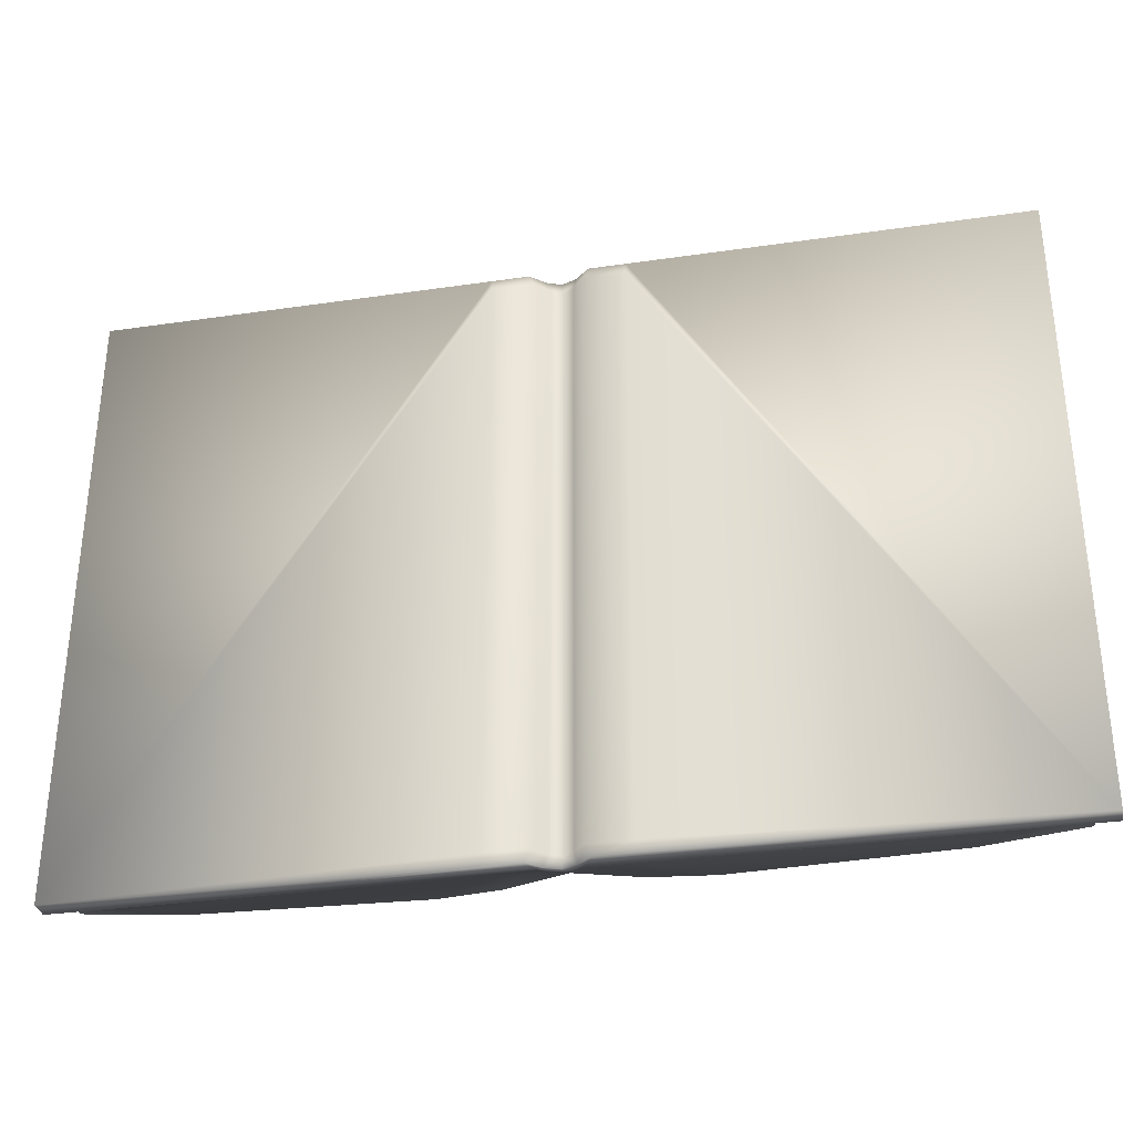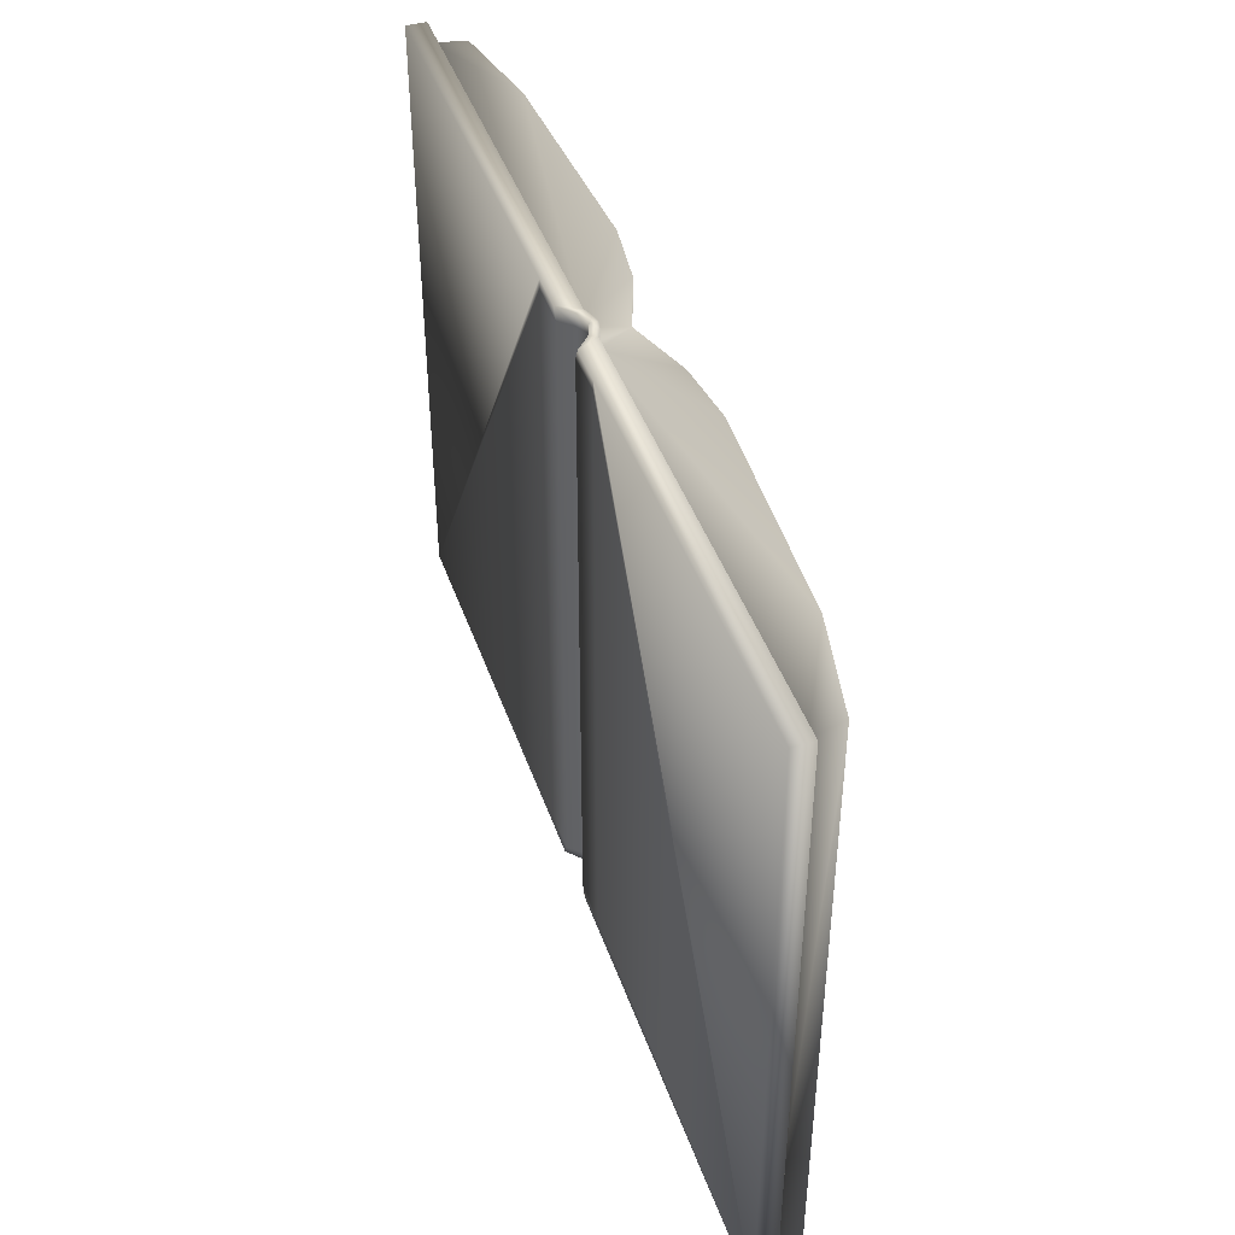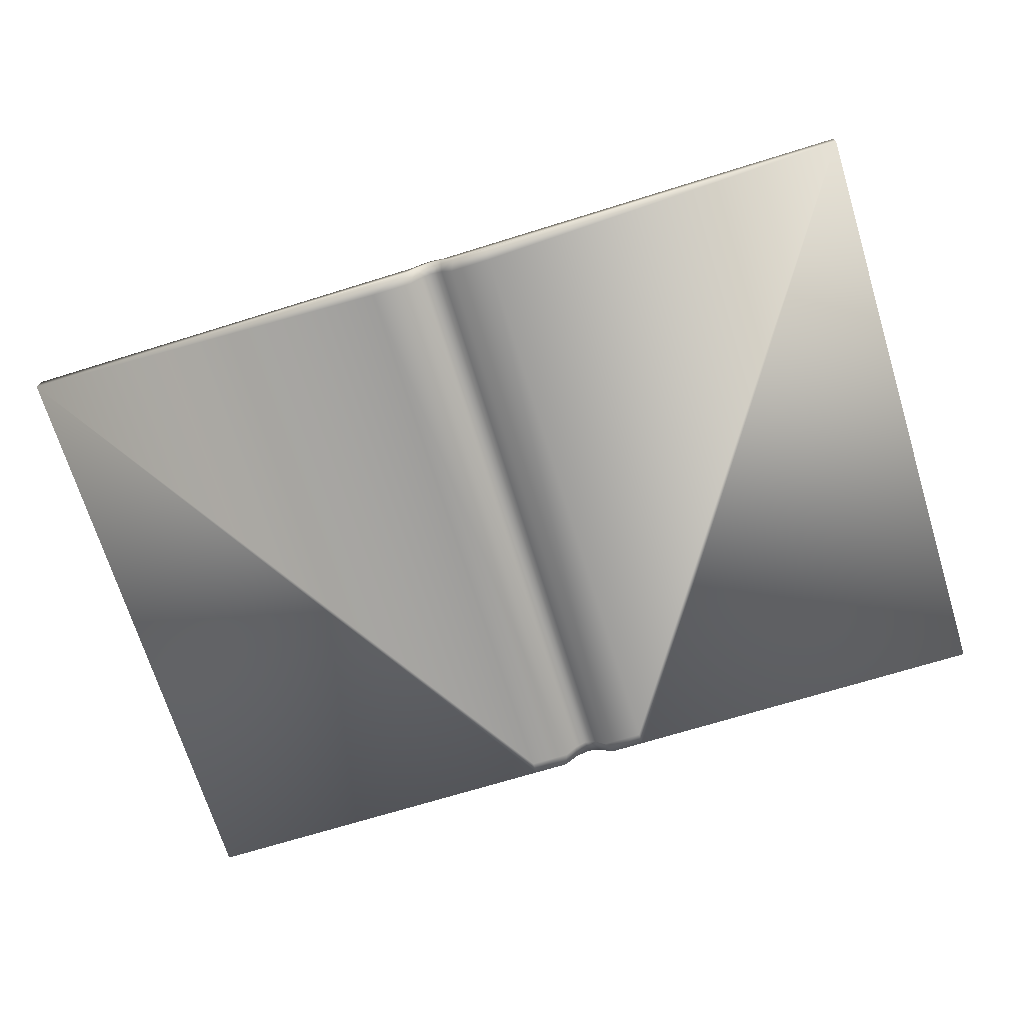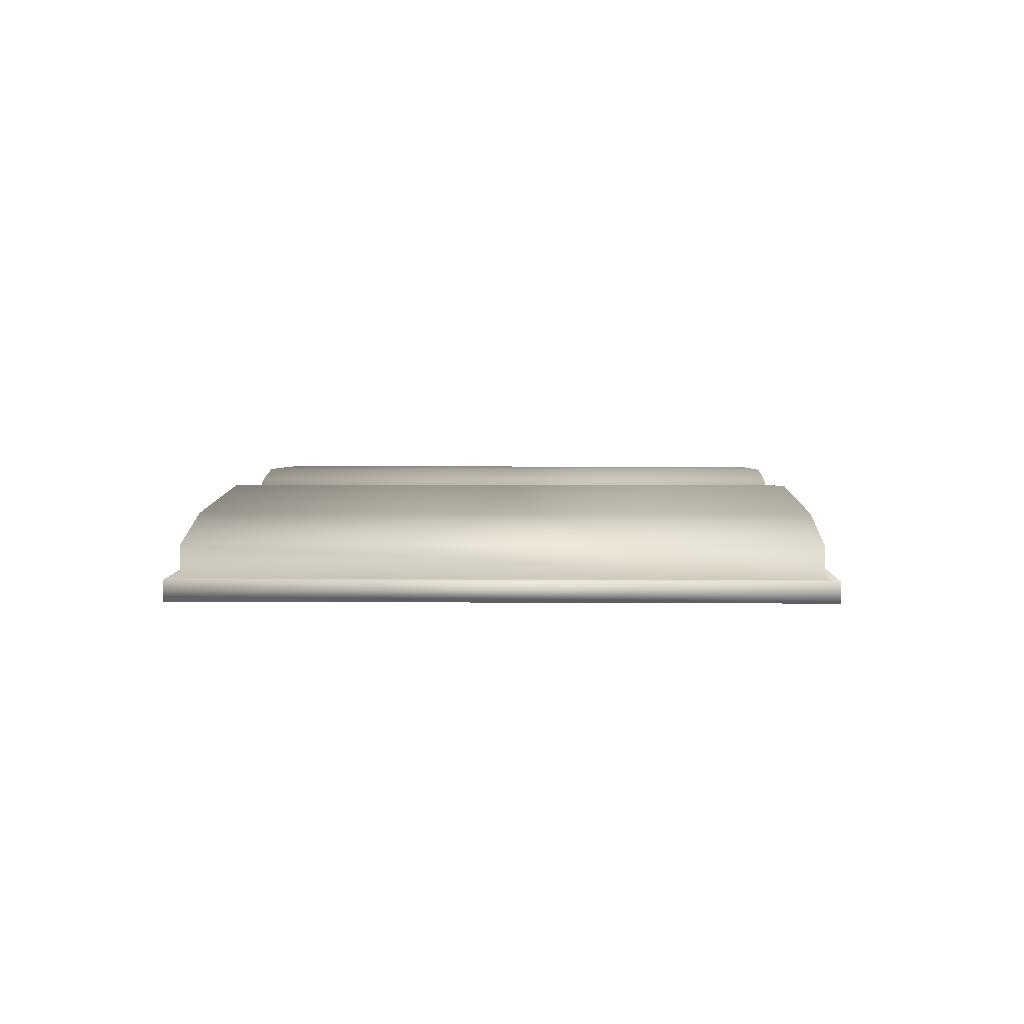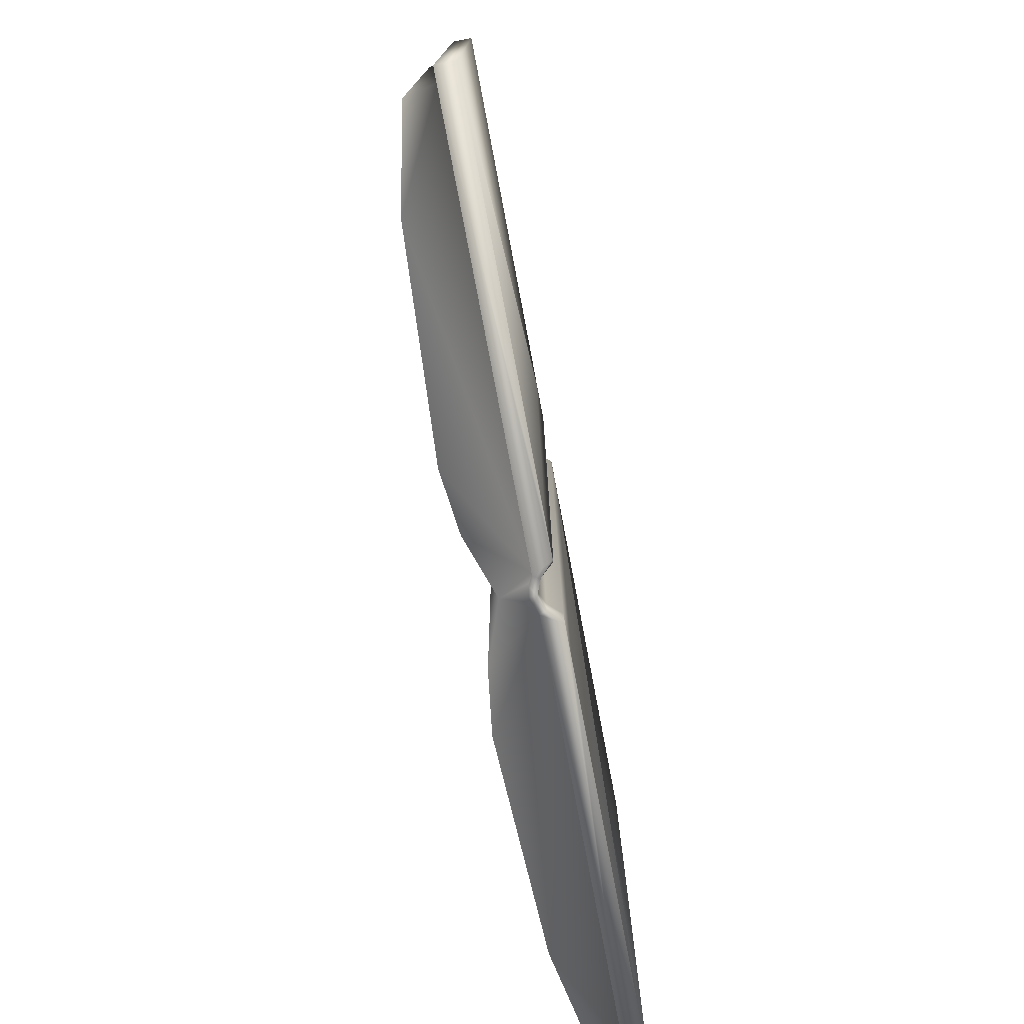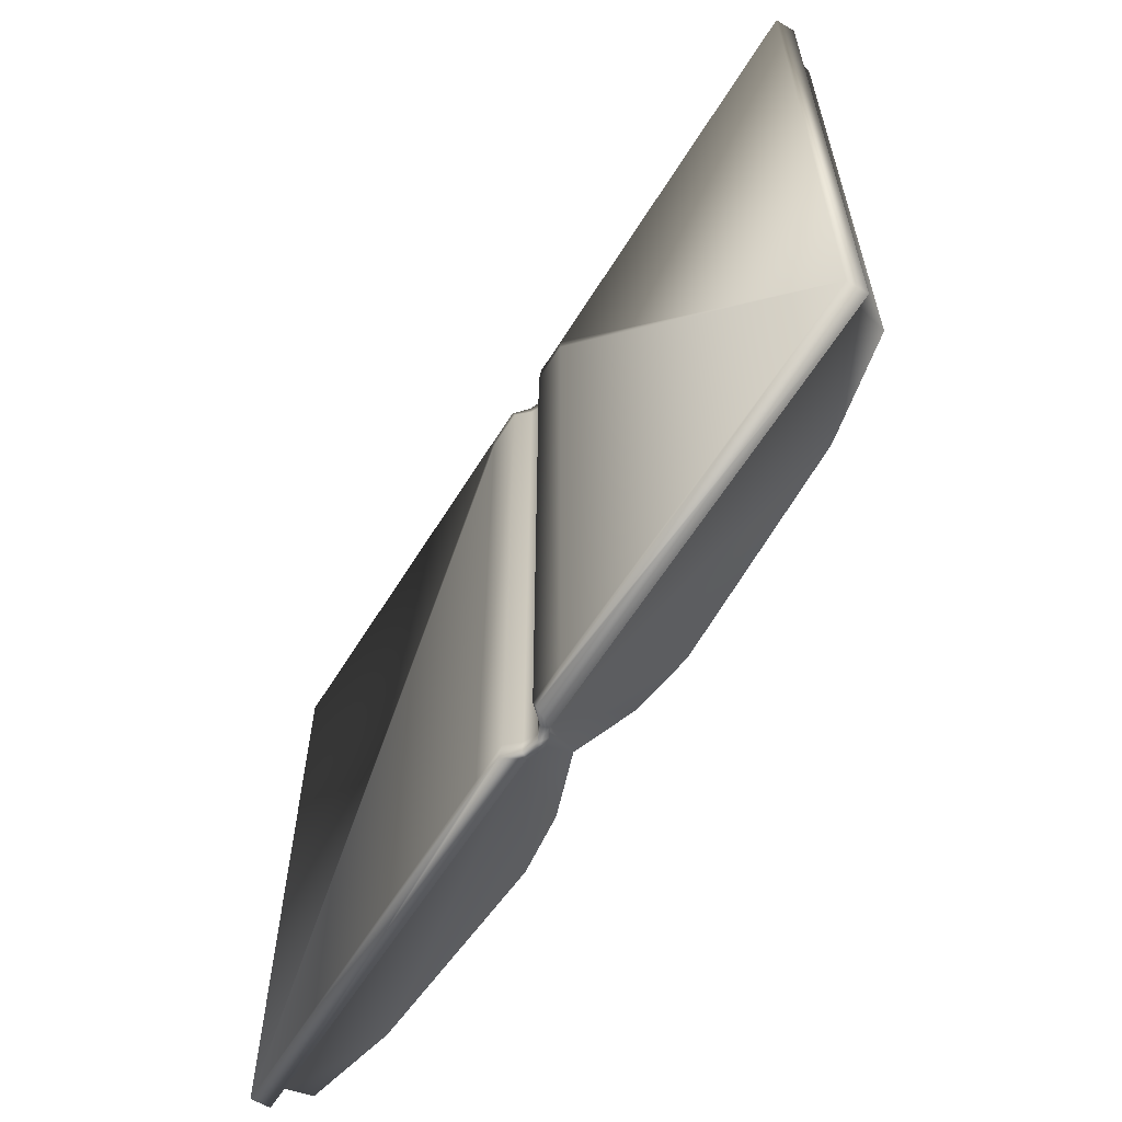
<metadata>
{"format":"obj","ext":"obj","renderer":"f3d","projection":"perspective","resolution":1024,"background":"white","views":[{"elev":-32.4,"azim":11.5,"up":"+Z"},{"elev":43.5,"azim":71.4,"up":"+Z"},{"elev":-70.6,"azim":-162.8,"up":"+Y"},{"elev":5.3,"azim":91.3,"up":"+Y"},{"elev":-75.8,"azim":-79.3,"up":"+Z"},{"elev":-60.0,"azim":58.5,"up":"+Z"}]}
</metadata>
<code>
o Cube.002_Cube.001
v -0.01243 -0.486 0.2166
v 1e-06 -0.4868 -0.2206
v -0.3213 -0.486 -0.2206
v 1e-06 -0.4629 0.2081
v -0.3109 -0.486 0.2081
v -0.306 -0.4644 0.2081
v -0.306 -0.4644 -0.2121
v -0.3109 -0.486 -0.2121
v 1e-06 -0.4629 -0.212
v -0.0168 -0.5 -0.212
v -0.0168 -0.5 0.2081
v -0.04621 -0.5 0.2081
v -0.04621 -0.5 -0.212
v -0.04621 -0.5 0.2166
v -0.02045 -0.5 0.2166
v -0.01243 -0.486 -0.2206
v -0.02045 -0.5 -0.2206
v -0.3213 -0.5 -0.2206
v -0.3213 -0.5 0.2166
v -0.04621 -0.5 -0.2206
v -0.3213 -0.486 0.2166
v -0.2382 -0.4501 0.2081
v 1e-06 -0.4868 0.2166
v -0.2382 -0.4501 -0.2121
v 0.306 -0.4644 0.2081
v 0.306 -0.4644 -0.2121
v 0.2382 -0.4501 0.2081
v 0.2382 -0.4501 -0.2121
v 0.04621 -0.5 -0.212
v 0.04621 -0.5 0.2081
v 0.0168 -0.5 0.2081
v 0.0168 -0.5 -0.212
v 1e-06 -0.4814 0.2166
v 1e-06 -0.4814 -0.2206
v 0.3109 -0.486 -0.2121
v 0.3109 -0.486 0.2081
v 0.3213 -0.486 -0.2206
v 0.01243 -0.486 0.2166
v 0.04621 -0.5 0.2166
v 0.02045 -0.5 0.2166
v 0.01243 -0.486 -0.2206
v 0.02045 -0.5 -0.2206
v 0.3213 -0.5 -0.2206
v 0.3213 -0.5 0.2166
v 0.04621 -0.5 -0.2206
v 0.3213 -0.486 0.2166
v 1e-06 -0.4868 0.2081
v 1e-06 -0.4868 -0.212
v 0.08692 -0.4422 -0.2121
v 0.08692 -0.4422 0.2081
v -0.08685 -0.4422 -0.2121
v -0.08685 -0.4422 0.2081
v -0.0434 -0.4478 -0.212
v -0.0434 -0.4478 0.2081
v 0.04348 -0.4478 -0.212
v 0.04348 -0.4478 0.2081
v 0.01022 -0.4908 0.2166
v -0.006214 -0.4829 0.2166
v -0.006214 -0.4829 -0.2206
v -0.0084 -0.4908 0.2081
v -0.0084 -0.4908 -0.212
v -0.01022 -0.4908 -0.2206
v -0.01022 -0.4908 0.2166
v 0.01022 -0.4908 -0.2206
v 0.008402 -0.4908 -0.212
v 0.008402 -0.4908 0.2081
v 0.006215 -0.4829 -0.2206
v 0.006215 -0.4829 0.2166
v -0.01243 -0.486 -0.212
v 1e-06 -0.4814 -0.212
v 0.01243 -0.486 -0.212
v -0.006214 -0.4829 -0.212
v 0.006215 -0.4829 -0.212
v -0.01243 -0.486 0.2081
v 1e-06 -0.4814 0.2081
v 0.01243 -0.486 0.2081
v -0.006214 -0.4829 0.2081
v 0.006215 -0.4829 0.2081
g Cube.002_Cube.001_Cube.002_Cube.001_cover
f 18 20 13 12 14 19
f 36 76 38 46
f 13 20 17 10
f 1 21 19 14 15
f 18 19 21 3
f 3 16 17 20 18
f 1 74 5 21
f 13 10 11 12
f 21 5 8 3
f 29 30 31 32
f 31 30 39 40
f 37 43 45 42 41
f 43 37 46 44
f 38 40 39 44 46
f 29 32 42 45
f 41 71 35 37
f 35 36 46 37
f 43 44 39 30 29 45
f 15 14 12 11
f 42 64 41
f 41 64 2 67
f 67 2 34
f 34 2 59
f 2 62 16 59
f 16 62 17
f 15 63 1
f 23 58 1 63
f 58 23 33
f 68 33 23
f 38 68 23 57
f 57 40 38
f 40 57 66 31
f 57 23 47 66
f 47 23 63 60
f 15 11 60 63
f 32 65 64 42
f 64 65 48 2
f 48 61 62 2
f 17 62 61 10
f 67 34 70 73
f 59 16 69 72
f 41 67 73 71
f 34 59 72 70
f 33 68 78 75
f 1 58 77 74
f 68 38 76 78
f 58 33 75 77
f 8 69 16 3
f 10 61 60 11
f 47 60 61 48
f 65 66 47 48
f 31 66 65 32
g Cube.002_Cube.001_Cube.002_Cube.001_edges
f 8 5 6 7
f 35 26 25 36
f 9 69 53
f 50 56 76
f 24 69 8
f 9 71 73
f 51 53 69
f 9 73 70
f 28 26 35
f 71 49 28
f 72 69 9
f 71 55 49
f 28 35 71
f 24 8 7
f 69 24 51
f 9 55 71
f 70 72 9
f 22 6 5
f 74 52 22
f 75 78 4
f 74 54 52
f 22 5 74
f 27 76 36
f 4 74 77
f 27 50 76
f 4 77 75
f 4 78 76
f 4 54 74
f 27 36 25
f 56 4 76
g Cube.002_Cube.001_Cube.002_Cube.001_pages
f 50 27 28 49
f 6 22 24 7
f 27 25 26 28
f 52 54 53 51
f 22 52 51 24
f 4 56 55 9
f 54 4 9 53
f 56 50 49 55

</code>
